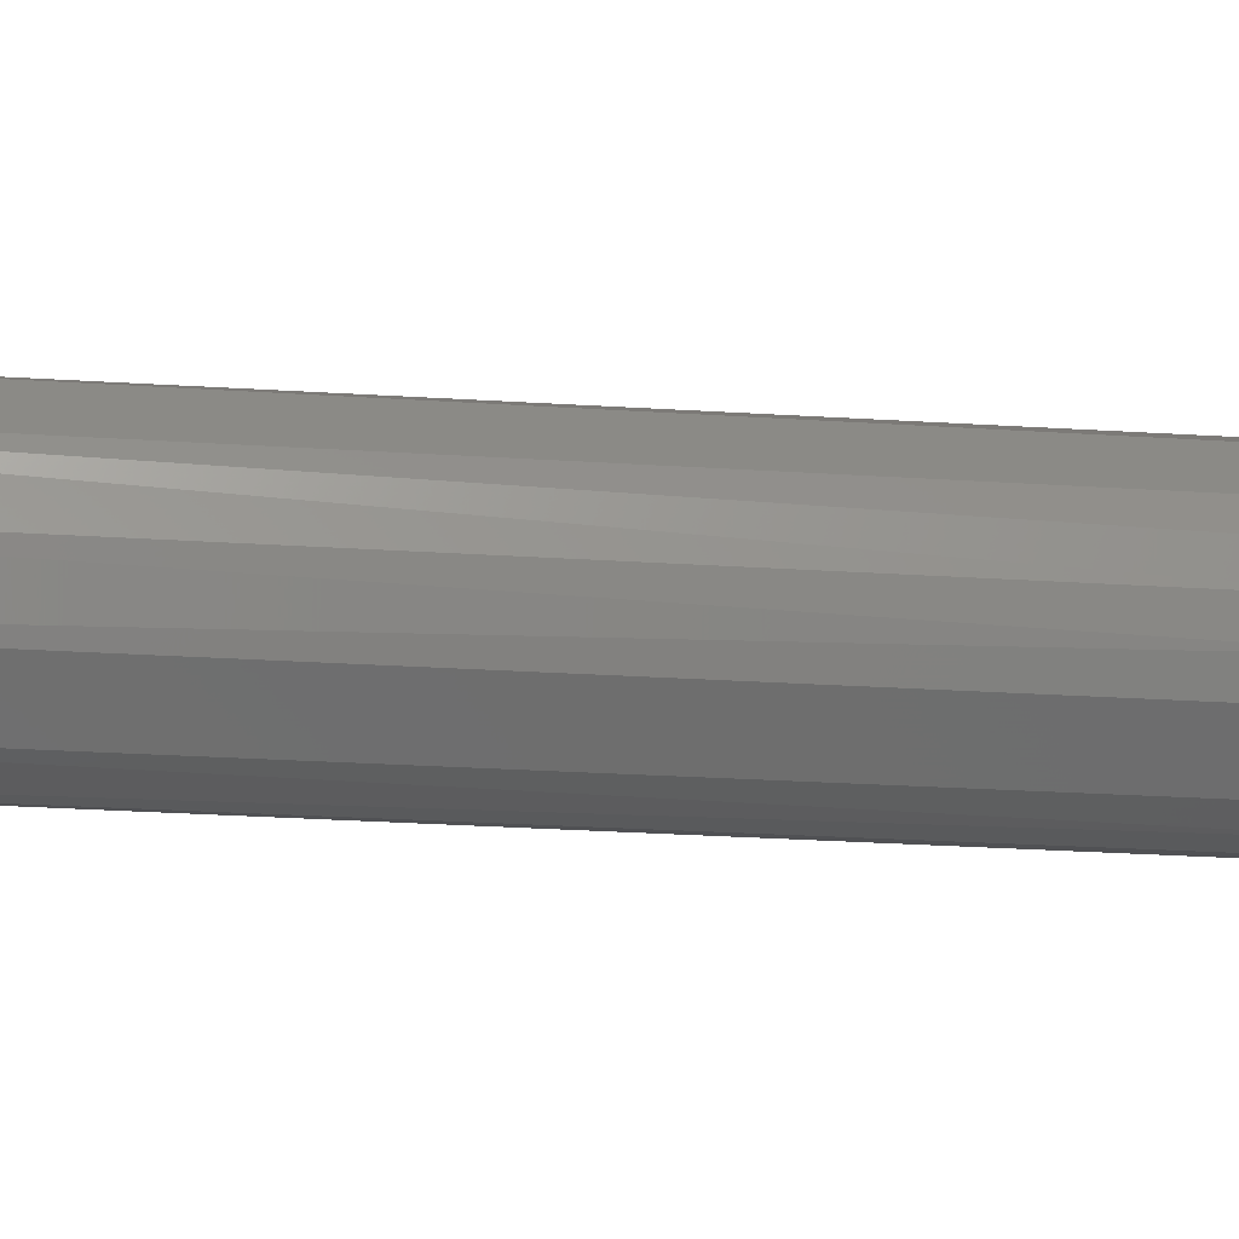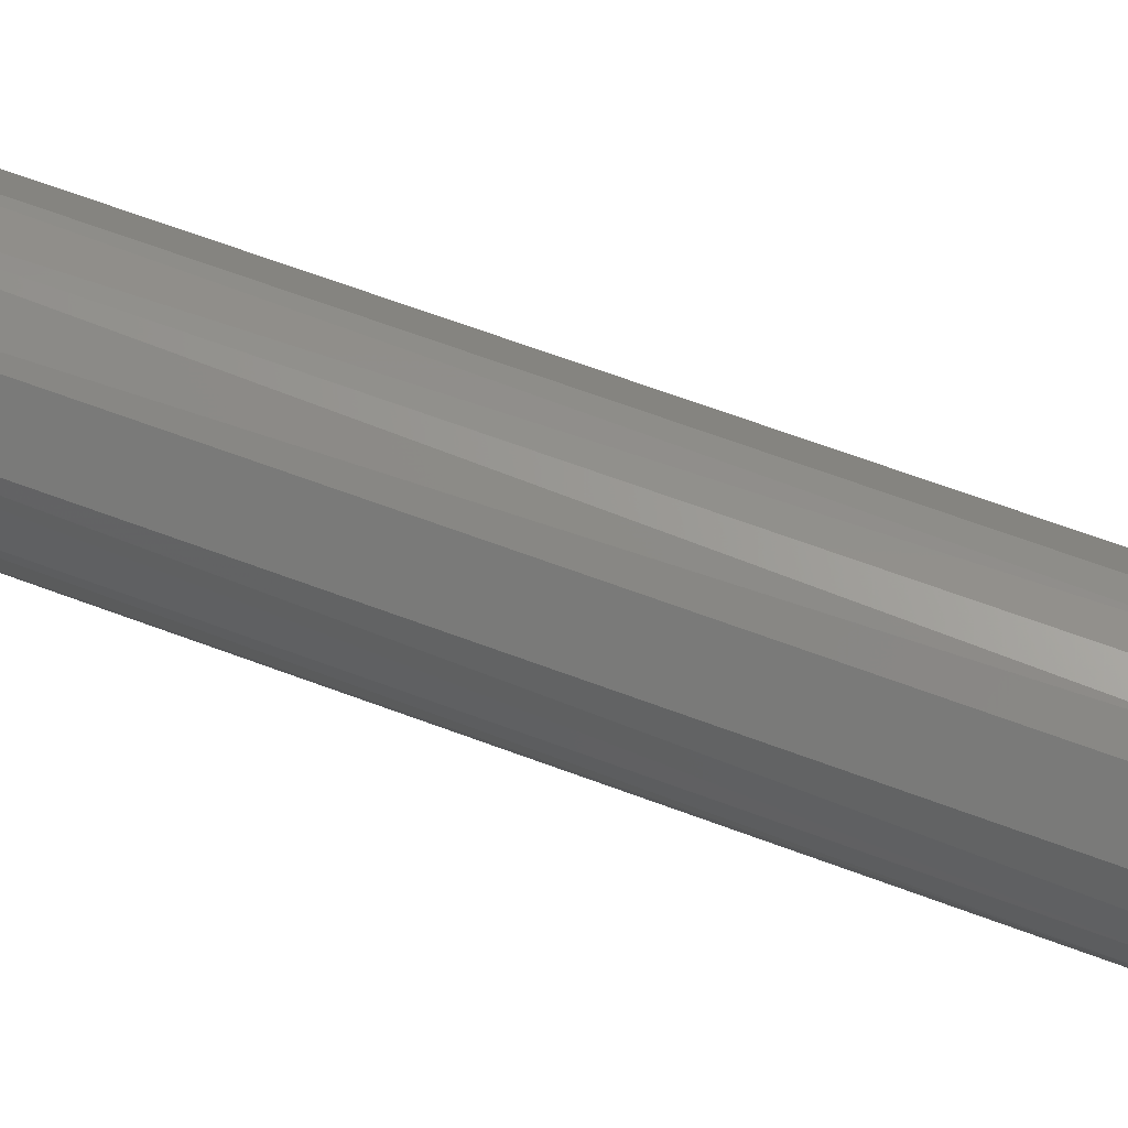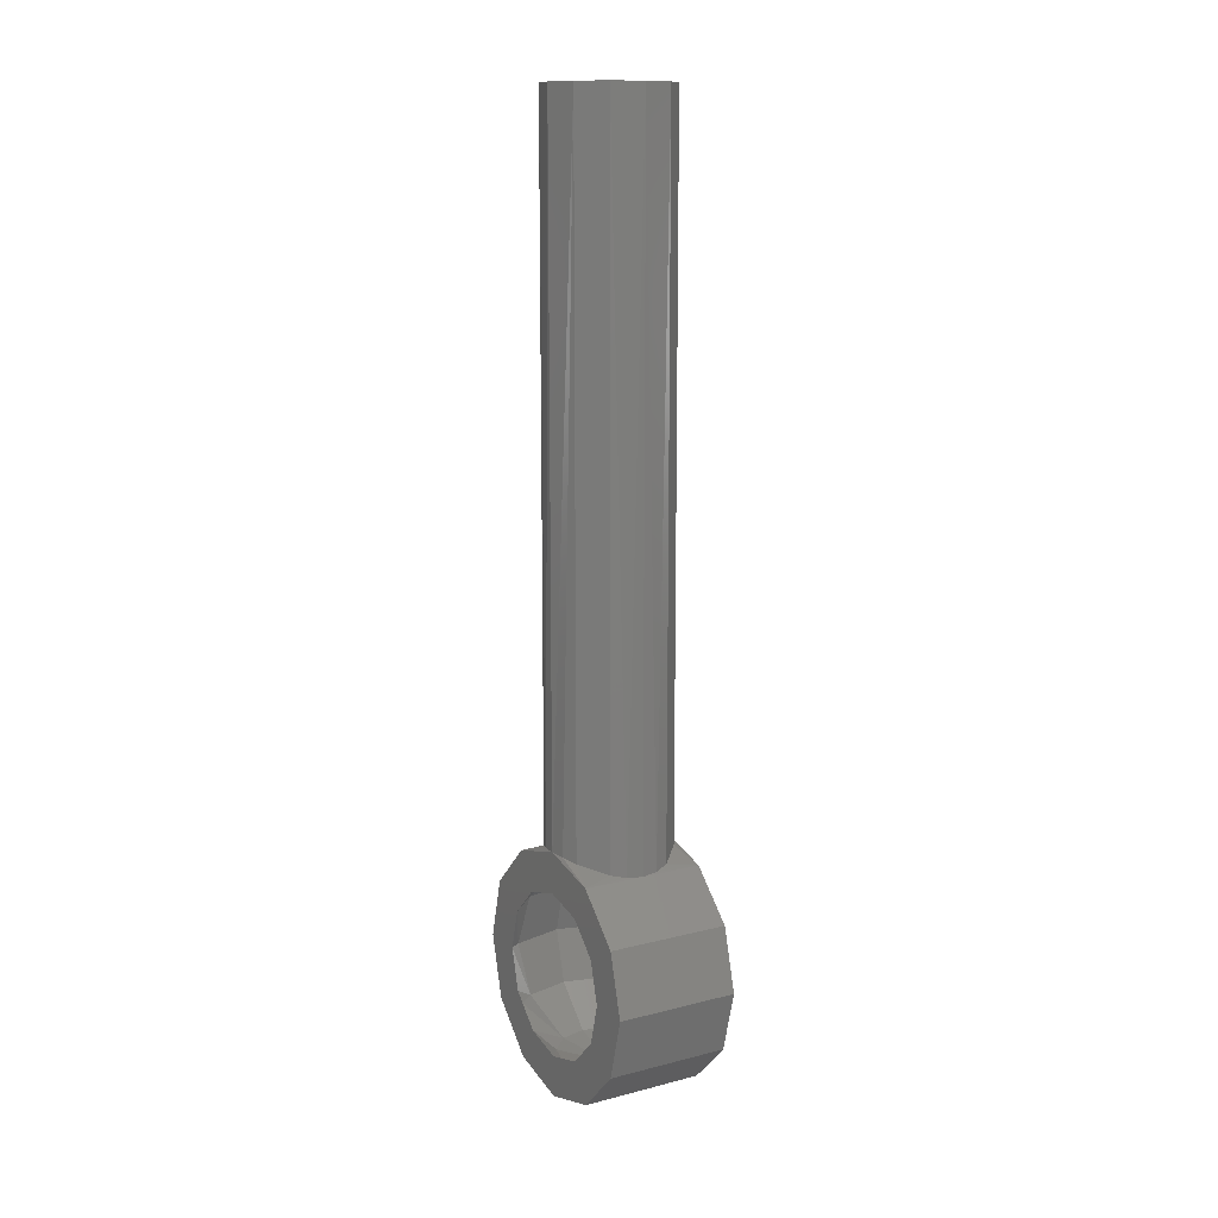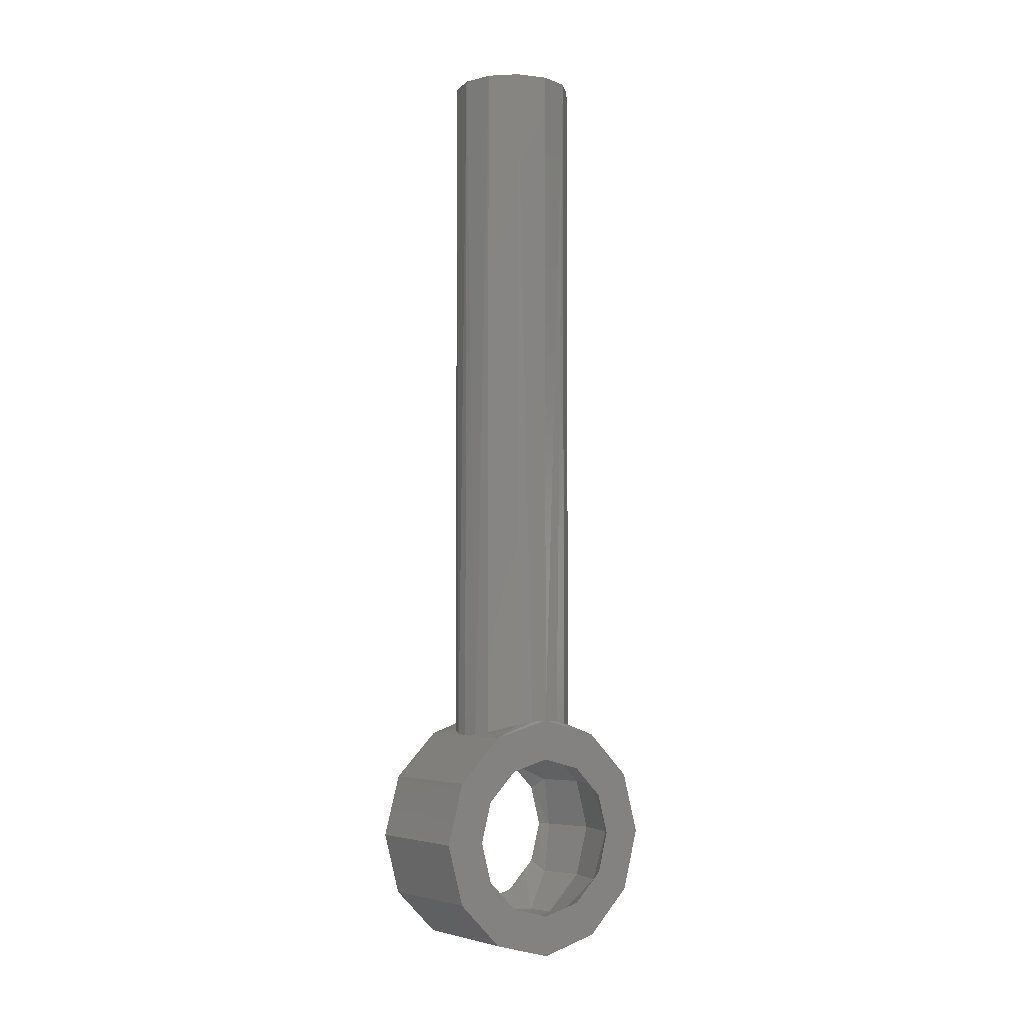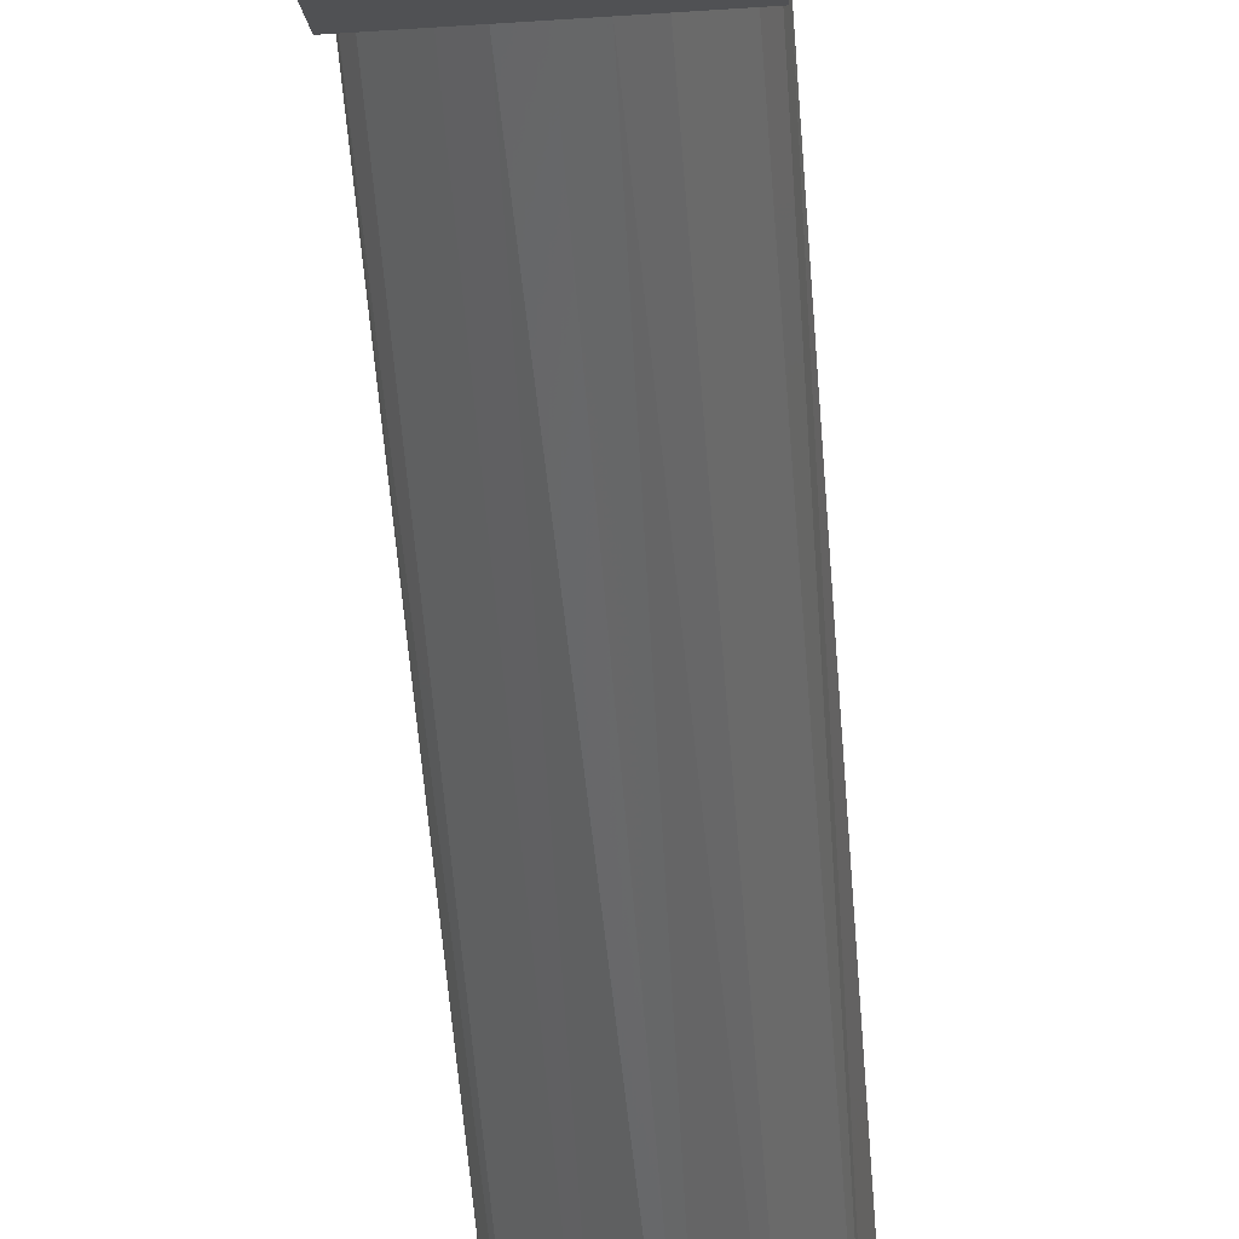
<metadata>
{"format":"stl","ext":"stl","renderer":"f3d","projection":"perspective","resolution":1024,"background":"white","views":[{"elev":-15.1,"azim":80.1,"up":"+Y"},{"elev":59.1,"azim":111.8,"up":"+Y"},{"elev":12.5,"azim":149.3,"up":"+Z"},{"elev":-4.3,"azim":54.4,"up":"+Z"},{"elev":-52.6,"azim":-175.8,"up":"+Y"}]}
</metadata>
<code>
# stl→obj: 139 verts, 262 faces
v 0.0015 0.001732 -0.001
v 0.0015 0.002598 -0.0015
v 0.0015 0.002 5.551e-19
v 0.0015 0.003 -7.348e-19
v 0.0015 0.001732 0.001
v 0.0015 0.002598 0.0015
v 0.0015 0.001 0.001732
v 0.0015 0.0015 0.002598
v 0.0015 0 0.002
v 0.0015 9.185e-20 0.003
v 0.0015 -0.001 0.001732
v 0.0015 -0.0015 0.002598
v 0.0015 -0.001732 0.001
v 0.0015 -0.002598 0.0015
v 0.0015 -0.002 -1.665e-18
v 0.0015 -0.003 1.7e-18
v 0.0015 -0.001732 -0.001
v 0.0015 -0.002598 -0.0015
v 0.0015 -0.001 -0.001732
v 0.0015 -0.0015 -0.002598
v 0.0015 1.11e-18 -0.002
v 0.0015 -3.216e-18 -0.003
v 0.0015 0.001 -0.001732
v 0.0015 0.0015 -0.002598
v 0.00075 -0.001299 0.02
v 0.001299 -0.00075 0.02
v 0 0 0.02
v 0.0015 0 0.02
v 0.001299 0.00075 0.02
v -0.001299 -0.00075 0.02
v -0.00075 -0.001299 0.02
v -1.608e-18 -0.0015 0.02
v -0.00075 0.001299 0.02
v -0.001299 0.00075 0.02
v -0.0015 8.498e-19 0.02
v 0.00075 0.001299 0.02
v 4.249e-19 0.0015 0.02
v -0.0015 0.001732 0.001
v -0.0015 0.002598 0.0015
v -0.0015 0.002 -5.551e-19
v -0.0015 0.003 0
v -0.0015 0.001732 -0.001
v -0.0015 0.002598 -0.0015
v -0.0015 0.001 -0.001732
v -0.0015 0.0015 -0.002598
v -0.0015 0 -0.002
v -0.0015 -3.216e-18 -0.003
v -0.0015 -0.001 -0.001732
v -0.0015 -0.0015 -0.002598
v -0.0015 -0.001732 -0.001
v -0.0015 -0.002598 -0.0015
v -0.0015 -0.002 1.665e-18
v -0.0015 -0.003 1.7e-18
v -0.0015 -0.001732 0.001
v -0.0015 -0.002598 0.0015
v -0.0015 -0.001 0.001732
v -0.0015 -0.0015 0.002598
v -0.0015 1.11e-18 0.002
v -0.0015 -2.755e-19 0.003
v -0.0015 0.001 0.001732
v -0.0015 0.0015 0.002598
v -1.733e-18 -0.0015 0.002598
v -0.0003911 -0.001448 0.002627
v -0.00075 -0.001299 0.002704
v -0.001299 -0.00075 0.002905
v -0.001448 -0.0003926 0.002974
v 0.001448 -0.0003903 0.002974
v 0.001299 -0.00075 0.002905
v 0.00075 -0.001299 0.002704
v 0.000391 -0.001448 0.002627
v 0.00075 0.001299 0.002704
v 0.001299 0.00075 0.002905
v 0.001448 0.0003926 0.002974
v -0.001448 0.0003903 0.002974
v -0.001299 0.00075 0.002905
v -0.00075 0.001299 0.002704
v -0.000391 0.001448 0.002627
v -3.166e-20 0.0015 0.002598
v 0.0003911 0.001448 0.002627
v -0.00125 6.939e-19 0.002165
v -0.001083 0.000625 0.002165
v 3.062e-19 0 0.0025
v -0.001083 -0.000625 0.002165
v 0.00125 0 0.002165
v 0.001083 -0.000625 0.002165
v 0.001083 0.000625 0.002165
v -9.244e-35 0 -0.0025
v 0.001083 0.000625 -0.002165
v 0.000625 0.001083 -0.002165
v -0.000625 0.001083 -0.002165
v -0.001083 0.000625 -0.002165
v -0.001083 -0.000625 -0.002165
v -0.000625 -0.001083 -0.002165
v 0.000625 -0.001083 -0.002165
v 0.001083 -0.000625 -0.002165
v 0.000625 0.001083 0.002165
v 0.001083 0.001875 0.00125
v 0.0015 0.001496 0.001236
v 0.001083 0.001875 -0.00125
v 0.00125 0.002165 -4.643e-19
v 0.0015 0.0008856 -0.001763
v 0.0015 0.001496 -0.001236
v 0.0015 -0.0008856 -0.001763
v 0.00125 0 -0.002165
v 0.0015 -0.001496 -0.001236
v 0.001083 -0.001875 -0.00125
v 0.00125 -0.002165 -4.643e-19
v 0.001083 -0.001875 0.00125
v 0.0015 -0.001496 0.001236
v 0.000625 -0.001083 0.002165
v 0.0015 -0.0008856 0.001763
v -0.0015 0.0008856 -0.001763
v -0.00125 6.939e-19 -0.002165
v -0.0015 0.001496 -0.001236
v -0.001083 0.001875 -0.00125
v -0.00125 0.002165 -3.112e-19
v -0.001083 0.001875 0.00125
v -0.0015 0.001496 0.001236
v -0.000625 0.001083 0.002165
v -0.0015 0.0008856 0.001763
v -0.000625 -0.001083 0.002165
v -0.001083 -0.001875 0.00125
v -0.0015 -0.001496 0.001236
v -0.001083 -0.001875 -0.00125
v -0.00125 -0.002165 -3.112e-19
v -0.0015 -0.0008856 -0.001763
v -0.0015 -0.001496 -0.001236
v -9.083e-19 -0.00125 0.002165
v -1.726e-18 -0.002165 0.00125
v -2.082e-18 -0.0025 -3.877e-19
v -1.879e-18 -0.002165 -0.00125
v -1.173e-18 -0.00125 -0.002165
v 0.0015 0.0008856 0.001763
v 4.795e-19 0.00125 0.002165
v 6.775e-19 0.002165 0.00125
v 6.939e-19 0.0025 -3.877e-19
v 5.244e-19 0.002165 -0.00125
v 2.144e-19 0.00125 -0.002165
v -0.0015 -0.0008856 0.001763
f 1 2 3
f 2 4 3
f 3 4 5
f 4 6 5
f 5 6 7
f 6 8 7
f 7 8 9
f 8 10 9
f 9 10 11
f 10 12 11
f 11 12 13
f 12 14 13
f 13 14 15
f 14 16 15
f 15 16 17
f 16 18 17
f 17 18 19
f 18 20 19
f 19 20 21
f 20 22 21
f 21 22 23
f 22 24 23
f 23 24 1
f 24 2 1
f 25 26 27
f 26 28 27
f 27 28 29
f 30 31 27
f 31 32 27
f 27 32 25
f 33 34 27
f 34 35 27
f 27 35 30
f 29 36 27
f 36 37 27
f 27 37 33
f 38 39 40
f 39 41 40
f 40 41 42
f 41 43 42
f 42 43 44
f 43 45 44
f 44 45 46
f 45 47 46
f 46 47 48
f 47 49 48
f 48 49 50
f 49 51 50
f 50 51 52
f 51 53 52
f 52 53 54
f 53 55 54
f 54 55 56
f 55 57 56
f 56 57 58
f 57 59 58
f 58 59 60
f 59 61 60
f 60 61 38
f 61 39 38
f 55 62 57
f 62 63 57
f 57 63 64
f 64 65 57
f 65 66 57
f 57 66 59
f 12 10 67
f 67 68 12
f 68 69 12
f 12 69 70
f 71 72 8
f 72 73 8
f 8 73 10
f 59 74 61
f 74 75 61
f 61 75 76
f 76 77 61
f 77 78 61
f 61 78 39
f 70 62 12
f 62 55 12
f 12 55 14
f 55 53 14
f 14 53 16
f 53 51 16
f 16 51 18
f 51 49 18
f 18 49 20
f 49 47 20
f 20 47 22
f 47 45 22
f 22 45 24
f 45 43 24
f 24 43 2
f 43 41 2
f 2 41 4
f 41 39 4
f 4 39 6
f 39 78 6
f 6 78 8
f 78 79 8
f 8 79 71
f 80 81 82
f 80 82 83
f 84 85 82
f 86 84 82
f 87 88 89
f 87 90 91
f 87 92 93
f 87 94 95
f 96 97 98
f 98 7 96
f 7 86 96
f 96 86 82
f 99 1 100
f 1 3 100
f 100 3 97
f 3 5 97
f 97 5 98
f 88 101 89
f 101 23 89
f 89 23 99
f 23 102 99
f 99 102 1
f 103 21 95
f 21 104 95
f 95 104 87
f 103 95 19
f 95 94 19
f 19 94 105
f 94 106 105
f 105 106 17
f 17 106 15
f 106 107 15
f 15 107 13
f 107 108 13
f 13 108 109
f 109 108 11
f 108 110 11
f 11 110 111
f 112 46 91
f 46 113 91
f 91 113 87
f 112 91 44
f 91 90 44
f 44 90 114
f 90 115 114
f 114 115 42
f 42 115 40
f 115 116 40
f 40 116 38
f 116 117 38
f 38 117 118
f 118 117 60
f 117 119 60
f 60 119 120
f 121 122 123
f 123 56 121
f 56 83 121
f 121 83 82
f 124 50 125
f 50 52 125
f 125 52 122
f 52 54 122
f 122 54 123
f 92 126 93
f 126 48 93
f 93 48 124
f 48 127 124
f 124 127 50
f 82 110 128
f 110 108 128
f 128 108 129
f 108 107 129
f 129 107 130
f 107 106 130
f 130 106 131
f 106 94 131
f 131 94 132
f 94 87 132
f 82 128 121
f 128 129 121
f 121 129 122
f 129 130 122
f 122 130 125
f 130 131 125
f 125 131 124
f 131 132 124
f 124 132 93
f 132 87 93
f 46 126 113
f 126 92 113
f 113 92 87
f 7 133 86
f 133 9 86
f 86 9 84
f 9 111 84
f 84 111 85
f 111 110 85
f 85 110 82
f 82 119 134
f 119 117 134
f 134 117 135
f 117 116 135
f 135 116 136
f 116 115 136
f 136 115 137
f 115 90 137
f 137 90 138
f 90 87 138
f 82 134 96
f 134 135 96
f 96 135 97
f 135 136 97
f 97 136 100
f 136 137 100
f 100 137 99
f 137 138 99
f 99 138 89
f 138 87 89
f 21 101 104
f 101 88 104
f 104 88 87
f 56 139 83
f 139 58 83
f 83 58 80
f 58 120 80
f 80 120 81
f 120 119 81
f 81 119 82
f 25 32 70
f 66 65 30
f 65 64 30
f 30 64 31
f 64 63 31
f 31 63 32
f 63 62 32
f 32 62 70
f 66 30 59
f 30 35 59
f 59 35 74
f 35 34 74
f 74 34 75
f 34 33 75
f 75 33 76
f 76 33 77
f 33 37 77
f 77 37 78
f 78 37 79
f 37 36 79
f 79 36 71
f 36 29 71
f 71 29 72
f 70 69 25
f 69 68 25
f 25 68 26
f 68 67 26
f 26 67 28
f 67 10 28
f 28 10 29
f 10 73 29
f 29 73 72

</code>
